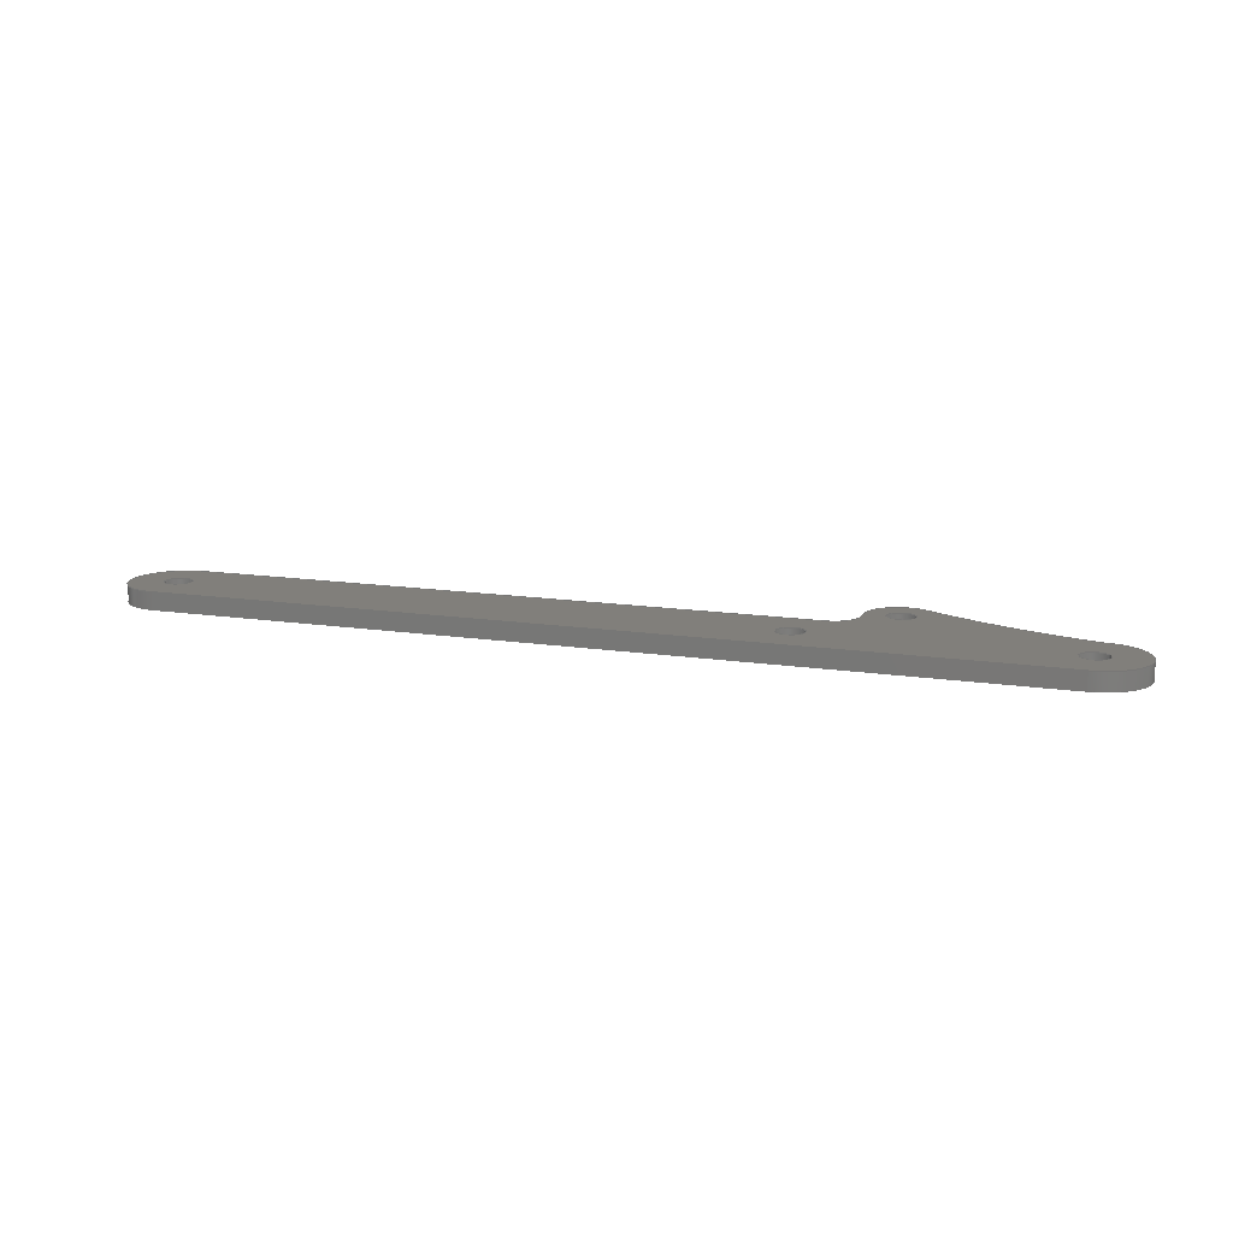
<metadata>
{"format":"step","ext":"step","renderer":"f3d","projection":"perspective","resolution":1024,"background":"white","views":[{"elev":13.5,"azim":19.3,"up":"+Y"}]}
</metadata>
<code>
ISO-10303-21;
DATA;
#1=MECHANICAL_DESIGN_GEOMETRIC_PRESENTATION_REPRESENTATION('',(#4),#472);
#2=SHAPE_REPRESENTATION_RELATIONSHIP('SRR','None',#479,#3);
#3=ADVANCED_BREP_SHAPE_REPRESENTATION('',(#5),#471);
#4=STYLED_ITEM('',(#489),#5);
#5=MANIFOLD_SOLID_BREP('Body1',#264);
#6=FACE_BOUND('',#46,.T.);
#7=FACE_BOUND('',#47,.T.);
#8=FACE_BOUND('',#48,.T.);
#9=FACE_BOUND('',#49,.T.);
#10=FACE_BOUND('',#51,.T.);
#11=FACE_BOUND('',#52,.T.);
#12=FACE_BOUND('',#53,.T.);
#13=FACE_BOUND('',#54,.T.);
#14=PLANE('',#293);
#15=PLANE('',#303);
#16=PLANE('',#307);
#17=PLANE('',#308);
#18=PLANE('',#309);
#19=FACE_OUTER_BOUND('',#33,.T.);
#20=FACE_OUTER_BOUND('',#34,.T.);
#21=FACE_OUTER_BOUND('',#35,.T.);
#22=FACE_OUTER_BOUND('',#36,.T.);
#23=FACE_OUTER_BOUND('',#37,.T.);
#24=FACE_OUTER_BOUND('',#38,.T.);
#25=FACE_OUTER_BOUND('',#39,.T.);
#26=FACE_OUTER_BOUND('',#40,.T.);
#27=FACE_OUTER_BOUND('',#41,.T.);
#28=FACE_OUTER_BOUND('',#42,.T.);
#29=FACE_OUTER_BOUND('',#43,.T.);
#30=FACE_OUTER_BOUND('',#44,.T.);
#31=FACE_OUTER_BOUND('',#45,.T.);
#32=FACE_OUTER_BOUND('',#50,.T.);
#33=EDGE_LOOP('',(#169,#170,#171,#172));
#34=EDGE_LOOP('',(#173,#174,#175,#176));
#35=EDGE_LOOP('',(#177,#178,#179,#180));
#36=EDGE_LOOP('',(#181,#182,#183,#184));
#37=EDGE_LOOP('',(#185,#186,#187,#188));
#38=EDGE_LOOP('',(#189,#190,#191,#192));
#39=EDGE_LOOP('',(#193,#194,#195,#196));
#40=EDGE_LOOP('',(#197,#198,#199,#200));
#41=EDGE_LOOP('',(#201,#202,#203,#204));
#42=EDGE_LOOP('',(#205,#206,#207,#208));
#43=EDGE_LOOP('',(#209,#210,#211,#212));
#44=EDGE_LOOP('',(#213,#214,#215,#216));
#45=EDGE_LOOP('',(#217,#218,#219,#220,#221,#222,#223,#224));
#46=EDGE_LOOP('',(#225));
#47=EDGE_LOOP('',(#226));
#48=EDGE_LOOP('',(#227));
#49=EDGE_LOOP('',(#228));
#50=EDGE_LOOP('',(#229,#230,#231,#232,#233,#234,#235,#236));
#51=EDGE_LOOP('',(#237));
#52=EDGE_LOOP('',(#238));
#53=EDGE_LOOP('',(#239));
#54=EDGE_LOOP('',(#240));
#55=LINE('',#399,#73);
#56=LINE('',#405,#74);
#57=LINE('',#411,#75);
#58=LINE('',#417,#76);
#59=LINE('',#424,#77);
#60=LINE('',#427,#78);
#61=LINE('',#430,#79);
#62=LINE('',#432,#80);
#63=LINE('',#433,#81);
#64=LINE('',#439,#82);
#65=LINE('',#445,#83);
#66=LINE('',#451,#84);
#67=LINE('',#454,#85);
#68=LINE('',#456,#86);
#69=LINE('',#457,#87);
#70=LINE('',#463,#88);
#71=LINE('',#465,#89);
#72=LINE('',#466,#90);
#73=VECTOR('',#316,0.8);
#74=VECTOR('',#323,0.8);
#75=VECTOR('',#330,0.8);
#76=VECTOR('',#337,0.8);
#77=VECTOR('',#344,1);
#78=VECTOR('',#347,1);
#79=VECTOR('',#350,1);
#80=VECTOR('',#351,1);
#81=VECTOR('',#352,1);
#82=VECTOR('',#359,1);
#83=VECTOR('',#366,1);
#84=VECTOR('',#373,1);
#85=VECTOR('',#376,1);
#86=VECTOR('',#377,1);
#87=VECTOR('',#378,1);
#88=VECTOR('',#385,1);
#89=VECTOR('',#388,1);
#90=VECTOR('',#389,1);
#91=CIRCLE('',#279,0.8);
#92=CIRCLE('',#280,0.8);
#93=CIRCLE('',#282,0.8);
#94=CIRCLE('',#283,0.8);
#95=CIRCLE('',#285,0.8);
#96=CIRCLE('',#286,0.8);
#97=CIRCLE('',#288,0.8);
#98=CIRCLE('',#289,0.8);
#99=CIRCLE('',#291,1.5);
#100=CIRCLE('',#292,1.5);
#101=CIRCLE('',#295,2.001);
#102=CIRCLE('',#296,2.001);
#103=CIRCLE('',#298,33.63);
#104=CIRCLE('',#299,33.63);
#105=CIRCLE('',#301,2.8);
#106=CIRCLE('',#302,2.8);
#107=CIRCLE('',#305,2.758);
#108=CIRCLE('',#306,2.758);
#109=VERTEX_POINT('',#396);
#110=VERTEX_POINT('',#398);
#111=VERTEX_POINT('',#402);
#112=VERTEX_POINT('',#404);
#113=VERTEX_POINT('',#408);
#114=VERTEX_POINT('',#410);
#115=VERTEX_POINT('',#414);
#116=VERTEX_POINT('',#416);
#117=VERTEX_POINT('',#420);
#118=VERTEX_POINT('',#421);
#119=VERTEX_POINT('',#423);
#120=VERTEX_POINT('',#425);
#121=VERTEX_POINT('',#429);
#122=VERTEX_POINT('',#431);
#123=VERTEX_POINT('',#435);
#124=VERTEX_POINT('',#437);
#125=VERTEX_POINT('',#441);
#126=VERTEX_POINT('',#443);
#127=VERTEX_POINT('',#447);
#128=VERTEX_POINT('',#449);
#129=VERTEX_POINT('',#453);
#130=VERTEX_POINT('',#455);
#131=VERTEX_POINT('',#459);
#132=VERTEX_POINT('',#461);
#133=EDGE_CURVE('',#109,#109,#91,.T.);
#134=EDGE_CURVE('',#109,#110,#55,.T.);
#135=EDGE_CURVE('',#110,#110,#92,.T.);
#136=EDGE_CURVE('',#111,#111,#93,.T.);
#137=EDGE_CURVE('',#111,#112,#56,.T.);
#138=EDGE_CURVE('',#112,#112,#94,.T.);
#139=EDGE_CURVE('',#113,#113,#95,.T.);
#140=EDGE_CURVE('',#113,#114,#57,.T.);
#141=EDGE_CURVE('',#114,#114,#96,.T.);
#142=EDGE_CURVE('',#115,#115,#97,.T.);
#143=EDGE_CURVE('',#115,#116,#58,.T.);
#144=EDGE_CURVE('',#116,#116,#98,.T.);
#145=EDGE_CURVE('',#117,#118,#99,.T.);
#146=EDGE_CURVE('',#117,#119,#59,.T.);
#147=EDGE_CURVE('',#120,#119,#100,.T.);
#148=EDGE_CURVE('',#118,#120,#60,.T.);
#149=EDGE_CURVE('',#121,#118,#61,.T.);
#150=EDGE_CURVE('',#122,#120,#62,.T.);
#151=EDGE_CURVE('',#121,#122,#63,.T.);
#152=EDGE_CURVE('',#123,#121,#101,.T.);
#153=EDGE_CURVE('',#124,#122,#102,.T.);
#154=EDGE_CURVE('',#123,#124,#64,.T.);
#155=EDGE_CURVE('',#123,#125,#103,.T.);
#156=EDGE_CURVE('',#126,#124,#104,.T.);
#157=EDGE_CURVE('',#125,#126,#65,.T.);
#158=EDGE_CURVE('',#127,#125,#105,.T.);
#159=EDGE_CURVE('',#128,#126,#106,.T.);
#160=EDGE_CURVE('',#127,#128,#66,.T.);
#161=EDGE_CURVE('',#129,#127,#67,.T.);
#162=EDGE_CURVE('',#130,#128,#68,.T.);
#163=EDGE_CURVE('',#129,#130,#69,.T.);
#164=EDGE_CURVE('',#131,#129,#107,.T.);
#165=EDGE_CURVE('',#132,#130,#108,.T.);
#166=EDGE_CURVE('',#131,#132,#70,.T.);
#167=EDGE_CURVE('',#131,#117,#71,.T.);
#168=EDGE_CURVE('',#119,#132,#72,.T.);
#169=ORIENTED_EDGE('',*,*,#133,.F.);
#170=ORIENTED_EDGE('',*,*,#134,.T.);
#171=ORIENTED_EDGE('',*,*,#135,.T.);
#172=ORIENTED_EDGE('',*,*,#134,.F.);
#173=ORIENTED_EDGE('',*,*,#136,.F.);
#174=ORIENTED_EDGE('',*,*,#137,.T.);
#175=ORIENTED_EDGE('',*,*,#138,.T.);
#176=ORIENTED_EDGE('',*,*,#137,.F.);
#177=ORIENTED_EDGE('',*,*,#139,.F.);
#178=ORIENTED_EDGE('',*,*,#140,.T.);
#179=ORIENTED_EDGE('',*,*,#141,.T.);
#180=ORIENTED_EDGE('',*,*,#140,.F.);
#181=ORIENTED_EDGE('',*,*,#142,.F.);
#182=ORIENTED_EDGE('',*,*,#143,.T.);
#183=ORIENTED_EDGE('',*,*,#144,.T.);
#184=ORIENTED_EDGE('',*,*,#143,.F.);
#185=ORIENTED_EDGE('',*,*,#145,.F.);
#186=ORIENTED_EDGE('',*,*,#146,.T.);
#187=ORIENTED_EDGE('',*,*,#147,.F.);
#188=ORIENTED_EDGE('',*,*,#148,.F.);
#189=ORIENTED_EDGE('',*,*,#149,.T.);
#190=ORIENTED_EDGE('',*,*,#148,.T.);
#191=ORIENTED_EDGE('',*,*,#150,.F.);
#192=ORIENTED_EDGE('',*,*,#151,.F.);
#193=ORIENTED_EDGE('',*,*,#152,.T.);
#194=ORIENTED_EDGE('',*,*,#151,.T.);
#195=ORIENTED_EDGE('',*,*,#153,.F.);
#196=ORIENTED_EDGE('',*,*,#154,.F.);
#197=ORIENTED_EDGE('',*,*,#155,.F.);
#198=ORIENTED_EDGE('',*,*,#154,.T.);
#199=ORIENTED_EDGE('',*,*,#156,.F.);
#200=ORIENTED_EDGE('',*,*,#157,.F.);
#201=ORIENTED_EDGE('',*,*,#158,.T.);
#202=ORIENTED_EDGE('',*,*,#157,.T.);
#203=ORIENTED_EDGE('',*,*,#159,.F.);
#204=ORIENTED_EDGE('',*,*,#160,.F.);
#205=ORIENTED_EDGE('',*,*,#161,.T.);
#206=ORIENTED_EDGE('',*,*,#160,.T.);
#207=ORIENTED_EDGE('',*,*,#162,.F.);
#208=ORIENTED_EDGE('',*,*,#163,.F.);
#209=ORIENTED_EDGE('',*,*,#164,.T.);
#210=ORIENTED_EDGE('',*,*,#163,.T.);
#211=ORIENTED_EDGE('',*,*,#165,.F.);
#212=ORIENTED_EDGE('',*,*,#166,.F.);
#213=ORIENTED_EDGE('',*,*,#167,.F.);
#214=ORIENTED_EDGE('',*,*,#166,.T.);
#215=ORIENTED_EDGE('',*,*,#168,.F.);
#216=ORIENTED_EDGE('',*,*,#146,.F.);
#217=ORIENTED_EDGE('',*,*,#168,.T.);
#218=ORIENTED_EDGE('',*,*,#165,.T.);
#219=ORIENTED_EDGE('',*,*,#162,.T.);
#220=ORIENTED_EDGE('',*,*,#159,.T.);
#221=ORIENTED_EDGE('',*,*,#156,.T.);
#222=ORIENTED_EDGE('',*,*,#153,.T.);
#223=ORIENTED_EDGE('',*,*,#150,.T.);
#224=ORIENTED_EDGE('',*,*,#147,.T.);
#225=ORIENTED_EDGE('',*,*,#142,.T.);
#226=ORIENTED_EDGE('',*,*,#139,.T.);
#227=ORIENTED_EDGE('',*,*,#136,.T.);
#228=ORIENTED_EDGE('',*,*,#133,.T.);
#229=ORIENTED_EDGE('',*,*,#167,.T.);
#230=ORIENTED_EDGE('',*,*,#145,.T.);
#231=ORIENTED_EDGE('',*,*,#149,.F.);
#232=ORIENTED_EDGE('',*,*,#152,.F.);
#233=ORIENTED_EDGE('',*,*,#155,.T.);
#234=ORIENTED_EDGE('',*,*,#158,.F.);
#235=ORIENTED_EDGE('',*,*,#161,.F.);
#236=ORIENTED_EDGE('',*,*,#164,.F.);
#237=ORIENTED_EDGE('',*,*,#144,.F.);
#238=ORIENTED_EDGE('',*,*,#141,.F.);
#239=ORIENTED_EDGE('',*,*,#138,.F.);
#240=ORIENTED_EDGE('',*,*,#135,.F.);
#241=CYLINDRICAL_SURFACE('',#278,0.8);
#242=CYLINDRICAL_SURFACE('',#281,0.8);
#243=CYLINDRICAL_SURFACE('',#284,0.8);
#244=CYLINDRICAL_SURFACE('',#287,0.8);
#245=CYLINDRICAL_SURFACE('',#290,1.5);
#246=CYLINDRICAL_SURFACE('',#294,2.001);
#247=CYLINDRICAL_SURFACE('',#297,33.63);
#248=CYLINDRICAL_SURFACE('',#300,2.8);
#249=CYLINDRICAL_SURFACE('',#304,2.758);
#250=ADVANCED_FACE('',(#19),#241,.F.);
#251=ADVANCED_FACE('',(#20),#242,.F.);
#252=ADVANCED_FACE('',(#21),#243,.F.);
#253=ADVANCED_FACE('',(#22),#244,.F.);
#254=ADVANCED_FACE('',(#23),#245,.F.);
#255=ADVANCED_FACE('',(#24),#14,.T.);
#256=ADVANCED_FACE('',(#25),#246,.T.);
#257=ADVANCED_FACE('',(#26),#247,.F.);
#258=ADVANCED_FACE('',(#27),#248,.T.);
#259=ADVANCED_FACE('',(#28),#15,.T.);
#260=ADVANCED_FACE('',(#29),#249,.T.);
#261=ADVANCED_FACE('',(#30),#16,.T.);
#262=ADVANCED_FACE('',(#31,#6,#7,#8,#9),#17,.T.);
#263=ADVANCED_FACE('',(#32,#10,#11,#12,#13),#18,.F.);
#264=CLOSED_SHELL('',(#250,#251,#252,#253,#254,#255,#256,#257,#258,#259,
#260,#261,#262,#263));
#265=DERIVED_UNIT_ELEMENT(#267,1);
#266=DERIVED_UNIT_ELEMENT(#474,3);
#267=(
MASS_UNIT()
NAMED_UNIT(*)
SI_UNIT(.KILO.,.GRAM.)
);
#268=DERIVED_UNIT((#265,#266));
#269=MEASURE_REPRESENTATION_ITEM('density measure',
POSITIVE_RATIO_MEASURE(7850),#268);
#270=PROPERTY_DEFINITION_REPRESENTATION(#275,#272);
#271=PROPERTY_DEFINITION_REPRESENTATION(#276,#273);
#272=REPRESENTATION('material name',(#274),#471);
#273=REPRESENTATION('density',(#269),#471);
#274=DESCRIPTIVE_REPRESENTATION_ITEM('Steel','Steel');
#275=PROPERTY_DEFINITION('material property','material name',#481);
#276=PROPERTY_DEFINITION('material property','density of part',#481);
#277=AXIS2_PLACEMENT_3D('placement',#394,#310,#311);
#278=AXIS2_PLACEMENT_3D('',#395,#312,#313);
#279=AXIS2_PLACEMENT_3D('',#397,#314,#315);
#280=AXIS2_PLACEMENT_3D('',#400,#317,#318);
#281=AXIS2_PLACEMENT_3D('',#401,#319,#320);
#282=AXIS2_PLACEMENT_3D('',#403,#321,#322);
#283=AXIS2_PLACEMENT_3D('',#406,#324,#325);
#284=AXIS2_PLACEMENT_3D('',#407,#326,#327);
#285=AXIS2_PLACEMENT_3D('',#409,#328,#329);
#286=AXIS2_PLACEMENT_3D('',#412,#331,#332);
#287=AXIS2_PLACEMENT_3D('',#413,#333,#334);
#288=AXIS2_PLACEMENT_3D('',#415,#335,#336);
#289=AXIS2_PLACEMENT_3D('',#418,#338,#339);
#290=AXIS2_PLACEMENT_3D('',#419,#340,#341);
#291=AXIS2_PLACEMENT_3D('',#422,#342,#343);
#292=AXIS2_PLACEMENT_3D('',#426,#345,#346);
#293=AXIS2_PLACEMENT_3D('',#428,#348,#349);
#294=AXIS2_PLACEMENT_3D('',#434,#353,#354);
#295=AXIS2_PLACEMENT_3D('',#436,#355,#356);
#296=AXIS2_PLACEMENT_3D('',#438,#357,#358);
#297=AXIS2_PLACEMENT_3D('',#440,#360,#361);
#298=AXIS2_PLACEMENT_3D('',#442,#362,#363);
#299=AXIS2_PLACEMENT_3D('',#444,#364,#365);
#300=AXIS2_PLACEMENT_3D('',#446,#367,#368);
#301=AXIS2_PLACEMENT_3D('',#448,#369,#370);
#302=AXIS2_PLACEMENT_3D('',#450,#371,#372);
#303=AXIS2_PLACEMENT_3D('',#452,#374,#375);
#304=AXIS2_PLACEMENT_3D('',#458,#379,#380);
#305=AXIS2_PLACEMENT_3D('',#460,#381,#382);
#306=AXIS2_PLACEMENT_3D('',#462,#383,#384);
#307=AXIS2_PLACEMENT_3D('',#464,#386,#387);
#308=AXIS2_PLACEMENT_3D('',#467,#390,#391);
#309=AXIS2_PLACEMENT_3D('',#468,#392,#393);
#310=DIRECTION('axis',(0,0,1));
#311=DIRECTION('refdir',(1,0,0));
#312=DIRECTION('center_axis',(0,1,0));
#313=DIRECTION('ref_axis',(1,0,0));
#314=DIRECTION('center_axis',(0,-1,0));
#315=DIRECTION('ref_axis',(1,0,0));
#316=DIRECTION('',(0,-1,0));
#317=DIRECTION('center_axis',(0,-1,0));
#318=DIRECTION('ref_axis',(1,0,0));
#319=DIRECTION('center_axis',(0,1,0));
#320=DIRECTION('ref_axis',(1,0,0));
#321=DIRECTION('center_axis',(0,-1,0));
#322=DIRECTION('ref_axis',(1,0,0));
#323=DIRECTION('',(0,-1,0));
#324=DIRECTION('center_axis',(0,-1,0));
#325=DIRECTION('ref_axis',(1,0,0));
#326=DIRECTION('center_axis',(0,1,0));
#327=DIRECTION('ref_axis',(1,0,0));
#328=DIRECTION('center_axis',(0,-1,0));
#329=DIRECTION('ref_axis',(1,0,0));
#330=DIRECTION('',(0,-1,0));
#331=DIRECTION('center_axis',(0,-1,0));
#332=DIRECTION('ref_axis',(1,0,0));
#333=DIRECTION('center_axis',(0,1,0));
#334=DIRECTION('ref_axis',(1,0,0));
#335=DIRECTION('center_axis',(0,-1,0));
#336=DIRECTION('ref_axis',(1,0,0));
#337=DIRECTION('',(0,-1,0));
#338=DIRECTION('center_axis',(0,-1,0));
#339=DIRECTION('ref_axis',(1,0,0));
#340=DIRECTION('center_axis',(0,1,0));
#341=DIRECTION('ref_axis',(0,0,1));
#342=DIRECTION('center_axis',(0,1,0));
#343=DIRECTION('ref_axis',(0,0,1));
#344=DIRECTION('',(0,1,0));
#345=DIRECTION('center_axis',(0,-1,0));
#346=DIRECTION('ref_axis',(0,0,1));
#347=DIRECTION('',(0,1,0));
#348=DIRECTION('center_axis',(-1,0,0));
#349=DIRECTION('ref_axis',(0,0,1));
#350=DIRECTION('',(0,0,1));
#351=DIRECTION('',(0,0,1));
#352=DIRECTION('',(0,1,0));
#353=DIRECTION('center_axis',(0,1,0));
#354=DIRECTION('ref_axis',(0.5235,0,-0.852));
#355=DIRECTION('center_axis',(0,1,0));
#356=DIRECTION('ref_axis',(0.5235,0,-0.852));
#357=DIRECTION('center_axis',(0,1,0));
#358=DIRECTION('ref_axis',(0.5235,0,-0.852));
#359=DIRECTION('',(0,1,0));
#360=DIRECTION('center_axis',(0,1,0));
#361=DIRECTION('ref_axis',(-0.5204,0,0.8539));
#362=DIRECTION('center_axis',(0,1,0));
#363=DIRECTION('ref_axis',(-0.5204,0,0.8539));
#364=DIRECTION('center_axis',(0,-1,0));
#365=DIRECTION('ref_axis',(-0.5204,0,0.8539));
#366=DIRECTION('',(0,1,0));
#367=DIRECTION('center_axis',(0,1,0));
#368=DIRECTION('ref_axis',(0,0,1));
#369=DIRECTION('center_axis',(0,1,0));
#370=DIRECTION('ref_axis',(0,0,1));
#371=DIRECTION('center_axis',(0,1,0));
#372=DIRECTION('ref_axis',(0,0,1));
#373=DIRECTION('',(0,1,0));
#374=DIRECTION('center_axis',(0,0,1));
#375=DIRECTION('ref_axis',(1,0,0));
#376=DIRECTION('',(1,0,0));
#377=DIRECTION('',(1,0,0));
#378=DIRECTION('',(0,1,0));
#379=DIRECTION('center_axis',(0,1,0));
#380=DIRECTION('ref_axis',(0,0,-1));
#381=DIRECTION('center_axis',(0,1,0));
#382=DIRECTION('ref_axis',(0,0,-1));
#383=DIRECTION('center_axis',(0,1,0));
#384=DIRECTION('ref_axis',(0,0,-1));
#385=DIRECTION('',(0,1,0));
#386=DIRECTION('center_axis',(0,0,-1));
#387=DIRECTION('ref_axis',(-1,0,0));
#388=DIRECTION('',(1,0,0));
#389=DIRECTION('',(-1,0,0));
#390=DIRECTION('center_axis',(0,1,0));
#391=DIRECTION('ref_axis',(1,0,0));
#392=DIRECTION('center_axis',(0,1,0));
#393=DIRECTION('ref_axis',(1,0,0));
#394=CARTESIAN_POINT('',(0,0,0));
#395=CARTESIAN_POINT('Origin',(50,0,-2.8));
#396=CARTESIAN_POINT('',(49.2,1,-2.8));
#397=CARTESIAN_POINT('Origin',(50,1,-2.8));
#398=CARTESIAN_POINT('',(49.2,0,-2.8));
#399=CARTESIAN_POINT('',(49.2,0,-2.8));
#400=CARTESIAN_POINT('Origin',(50,0,-2.8));
#401=CARTESIAN_POINT('Origin',(39.6,0,-7.799));
#402=CARTESIAN_POINT('',(38.8,1,-7.799));
#403=CARTESIAN_POINT('Origin',(39.6,1,-7.799));
#404=CARTESIAN_POINT('',(38.8,0,-7.799));
#405=CARTESIAN_POINT('',(38.8,0,-7.799));
#406=CARTESIAN_POINT('Origin',(39.6,0,-7.799));
#407=CARTESIAN_POINT('Origin',(35,0,-2.8));
#408=CARTESIAN_POINT('',(34.2,1,-2.8));
#409=CARTESIAN_POINT('Origin',(35,1,-2.8));
#410=CARTESIAN_POINT('',(34.2,0,-2.8));
#411=CARTESIAN_POINT('',(34.2,0,-2.8));
#412=CARTESIAN_POINT('Origin',(35,0,-2.8));
#413=CARTESIAN_POINT('Origin',(0,0,-2.758));
#414=CARTESIAN_POINT('',(-0.8,1,-2.758));
#415=CARTESIAN_POINT('Origin',(0,1,-2.758));
#416=CARTESIAN_POINT('',(-0.8,0,-2.758));
#417=CARTESIAN_POINT('',(-0.8,0,-2.758));
#418=CARTESIAN_POINT('Origin',(0,0,-2.758));
#419=CARTESIAN_POINT('Origin',(36.11,0,-7.016));
#420=CARTESIAN_POINT('',(36.11,0,-5.516));
#421=CARTESIAN_POINT('',(37.61,0,-7.016));
#422=CARTESIAN_POINT('Origin',(36.11,0,-7.016));
#423=CARTESIAN_POINT('',(36.11,1,-5.516));
#424=CARTESIAN_POINT('',(36.11,0,-5.516));
#425=CARTESIAN_POINT('',(37.61,1,-7.016));
#426=CARTESIAN_POINT('Origin',(36.11,1,-7.016));
#427=CARTESIAN_POINT('',(37.61,0,-7.016));
#428=CARTESIAN_POINT('Origin',(37.61,0,-7.646));
#429=CARTESIAN_POINT('',(37.61,0,-7.646));
#430=CARTESIAN_POINT('',(37.61,0,-7.646));
#431=CARTESIAN_POINT('',(37.61,1,-7.646));
#432=CARTESIAN_POINT('',(37.61,1,-7.646));
#433=CARTESIAN_POINT('',(37.61,0,-7.646));
#434=CARTESIAN_POINT('Origin',(39.6,0,-7.799));
#435=CARTESIAN_POINT('',(40.64,0,-9.512));
#436=CARTESIAN_POINT('Origin',(39.6,0,-7.799));
#437=CARTESIAN_POINT('',(40.64,1,-9.512));
#438=CARTESIAN_POINT('Origin',(39.6,1,-7.799));
#439=CARTESIAN_POINT('',(40.64,0,-9.512));
#440=CARTESIAN_POINT('Origin',(58.14,0,-38.23));
#441=CARTESIAN_POINT('',(50,0,-5.6));
#442=CARTESIAN_POINT('Origin',(58.14,0,-38.23));
#443=CARTESIAN_POINT('',(50,1,-5.6));
#444=CARTESIAN_POINT('Origin',(58.14,1,-38.23));
#445=CARTESIAN_POINT('',(50,0,-5.6));
#446=CARTESIAN_POINT('Origin',(50,0,-2.8));
#447=CARTESIAN_POINT('',(50,0,0));
#448=CARTESIAN_POINT('Origin',(50,0,-2.8));
#449=CARTESIAN_POINT('',(50,1,0));
#450=CARTESIAN_POINT('Origin',(50,1,-2.8));
#451=CARTESIAN_POINT('',(50,0,0));
#452=CARTESIAN_POINT('Origin',(0,0,0));
#453=CARTESIAN_POINT('',(-3.378e-16,0,0));
#454=CARTESIAN_POINT('',(0,0,0));
#455=CARTESIAN_POINT('',(-3.331e-16,1,0));
#456=CARTESIAN_POINT('',(0,1,0));
#457=CARTESIAN_POINT('',(-3.378e-16,0,0));
#458=CARTESIAN_POINT('Origin',(0,0,-2.758));
#459=CARTESIAN_POINT('',(0,0,-5.516));
#460=CARTESIAN_POINT('Origin',(0,0,-2.758));
#461=CARTESIAN_POINT('',(0,1,-5.516));
#462=CARTESIAN_POINT('Origin',(0,1,-2.758));
#463=CARTESIAN_POINT('',(0,0,-5.516));
#464=CARTESIAN_POINT('Origin',(36.11,0,-5.516));
#465=CARTESIAN_POINT('',(0,0,-5.516));
#466=CARTESIAN_POINT('',(0,1,-5.516));
#467=CARTESIAN_POINT('Origin',(25.02,1,-4.9));
#468=CARTESIAN_POINT('Origin',(25.02,0,-4.9));
#469=UNCERTAINTY_MEASURE_WITH_UNIT(LENGTH_MEASURE(0.001),#473,
'DISTANCE_ACCURACY_VALUE',
'Maximum model space distance between geometric entities at asserted c
onnectivities');
#470=UNCERTAINTY_MEASURE_WITH_UNIT(LENGTH_MEASURE(0.001),#473,
'DISTANCE_ACCURACY_VALUE',
'Maximum model space distance between geometric entities at asserted c
onnectivities');
#471=(
GEOMETRIC_REPRESENTATION_CONTEXT(3)
GLOBAL_UNCERTAINTY_ASSIGNED_CONTEXT((#469))
GLOBAL_UNIT_ASSIGNED_CONTEXT((#473,#475,#476))
REPRESENTATION_CONTEXT('','3D')
);
#472=(
GEOMETRIC_REPRESENTATION_CONTEXT(3)
GLOBAL_UNCERTAINTY_ASSIGNED_CONTEXT((#470))
GLOBAL_UNIT_ASSIGNED_CONTEXT((#473,#475,#476))
REPRESENTATION_CONTEXT('','3D')
);
#473=(
LENGTH_UNIT()
NAMED_UNIT(*)
SI_UNIT(.CENTI.,.METRE.)
);
#474=(
LENGTH_UNIT()
NAMED_UNIT(*)
SI_UNIT($,.METRE.)
);
#475=(
NAMED_UNIT(*)
PLANE_ANGLE_UNIT()
SI_UNIT($,.RADIAN.)
);
#476=(
NAMED_UNIT(*)
SI_UNIT($,.STERADIAN.)
SOLID_ANGLE_UNIT()
);
#477=SHAPE_DEFINITION_REPRESENTATION(#478,#479);
#478=PRODUCT_DEFINITION_SHAPE('',$,#481);
#479=SHAPE_REPRESENTATION('',(#277),#471);
#480=PRODUCT_DEFINITION_CONTEXT('part definition',#485,'design');
#481=PRODUCT_DEFINITION('Main Arm Plate 2 (1)','Main Arm Plate 2 (1)',#482,
#480);
#482=PRODUCT_DEFINITION_FORMATION('',$,#487);
#483=PRODUCT_RELATED_PRODUCT_CATEGORY('Main Arm Plate 2 (1)',
'Main Arm Plate 2 (1)',(#487));
#484=APPLICATION_PROTOCOL_DEFINITION('international standard',
'automotive_design',2009,#485);
#485=APPLICATION_CONTEXT(
'Core Data for Automotive Mechanical Design Process');
#486=PRODUCT_CONTEXT('part definition',#485,'mechanical');
#487=PRODUCT('Main Arm Plate 2 (1)','Main Arm Plate 2 (1)',$,(#486));
#488=PRESENTATION_STYLE_ASSIGNMENT((#490));
#489=PRESENTATION_STYLE_ASSIGNMENT((#491));
#490=SURFACE_STYLE_USAGE(.BOTH.,#492);
#491=SURFACE_STYLE_USAGE(.BOTH.,#493);
#492=SURFACE_SIDE_STYLE('',(#494));
#493=SURFACE_SIDE_STYLE('',(#495));
#494=SURFACE_STYLE_FILL_AREA(#496);
#495=SURFACE_STYLE_FILL_AREA(#497);
#496=FILL_AREA_STYLE('Steel - Satin',(#498));
#497=FILL_AREA_STYLE('Aluminum - Satin',(#499));
#498=FILL_AREA_STYLE_COLOUR('Steel - Satin',#500);
#499=FILL_AREA_STYLE_COLOUR('Aluminum - Satin',#501);
#500=COLOUR_RGB('Steel - Satin',0.6275,0.6275,0.6275);
#501=COLOUR_RGB('Aluminum - Satin',0.9608,0.9608,0.9647);
ENDSEC;
END-ISO-10303-21;

</code>
